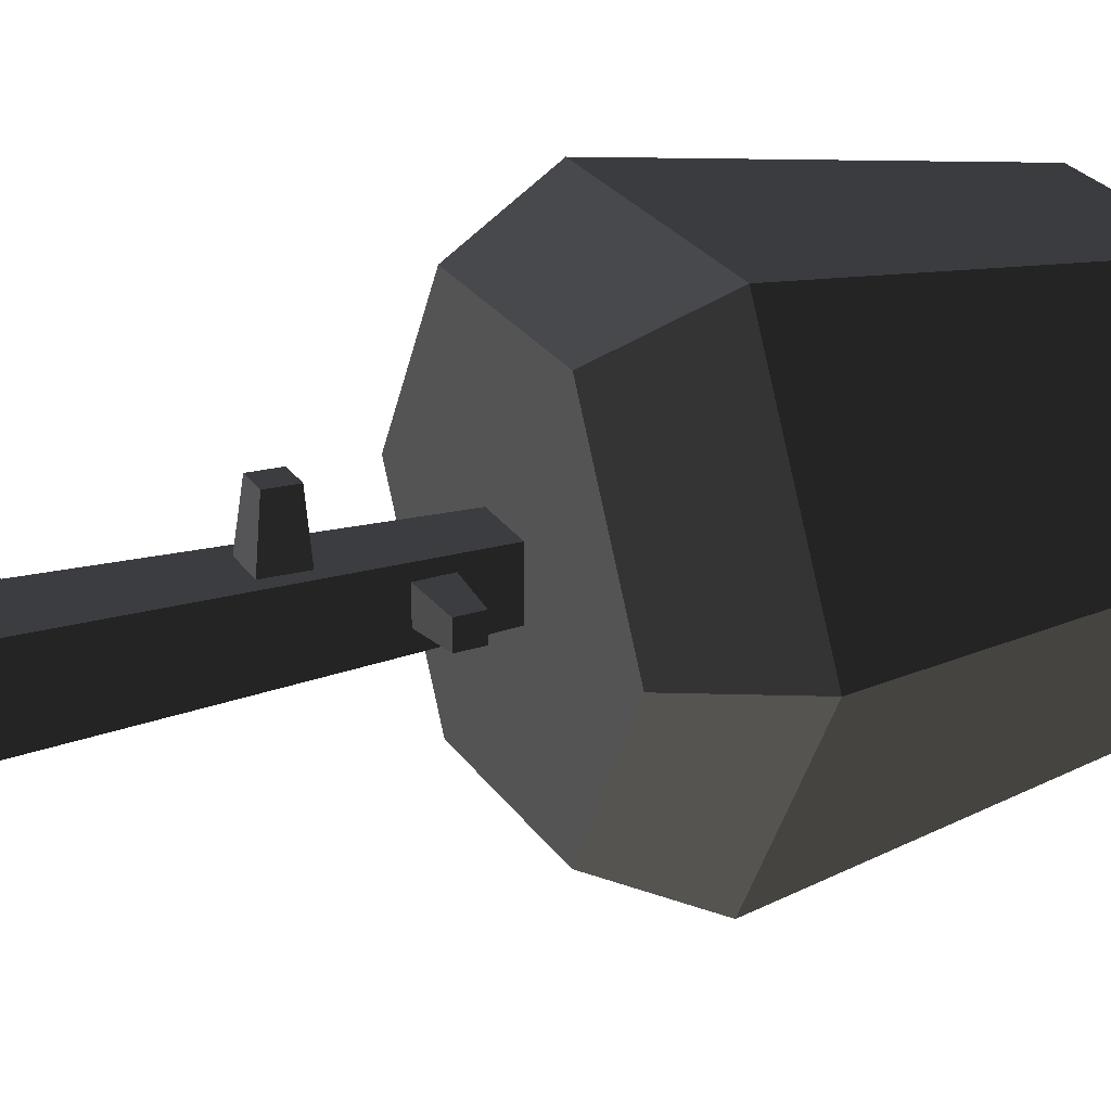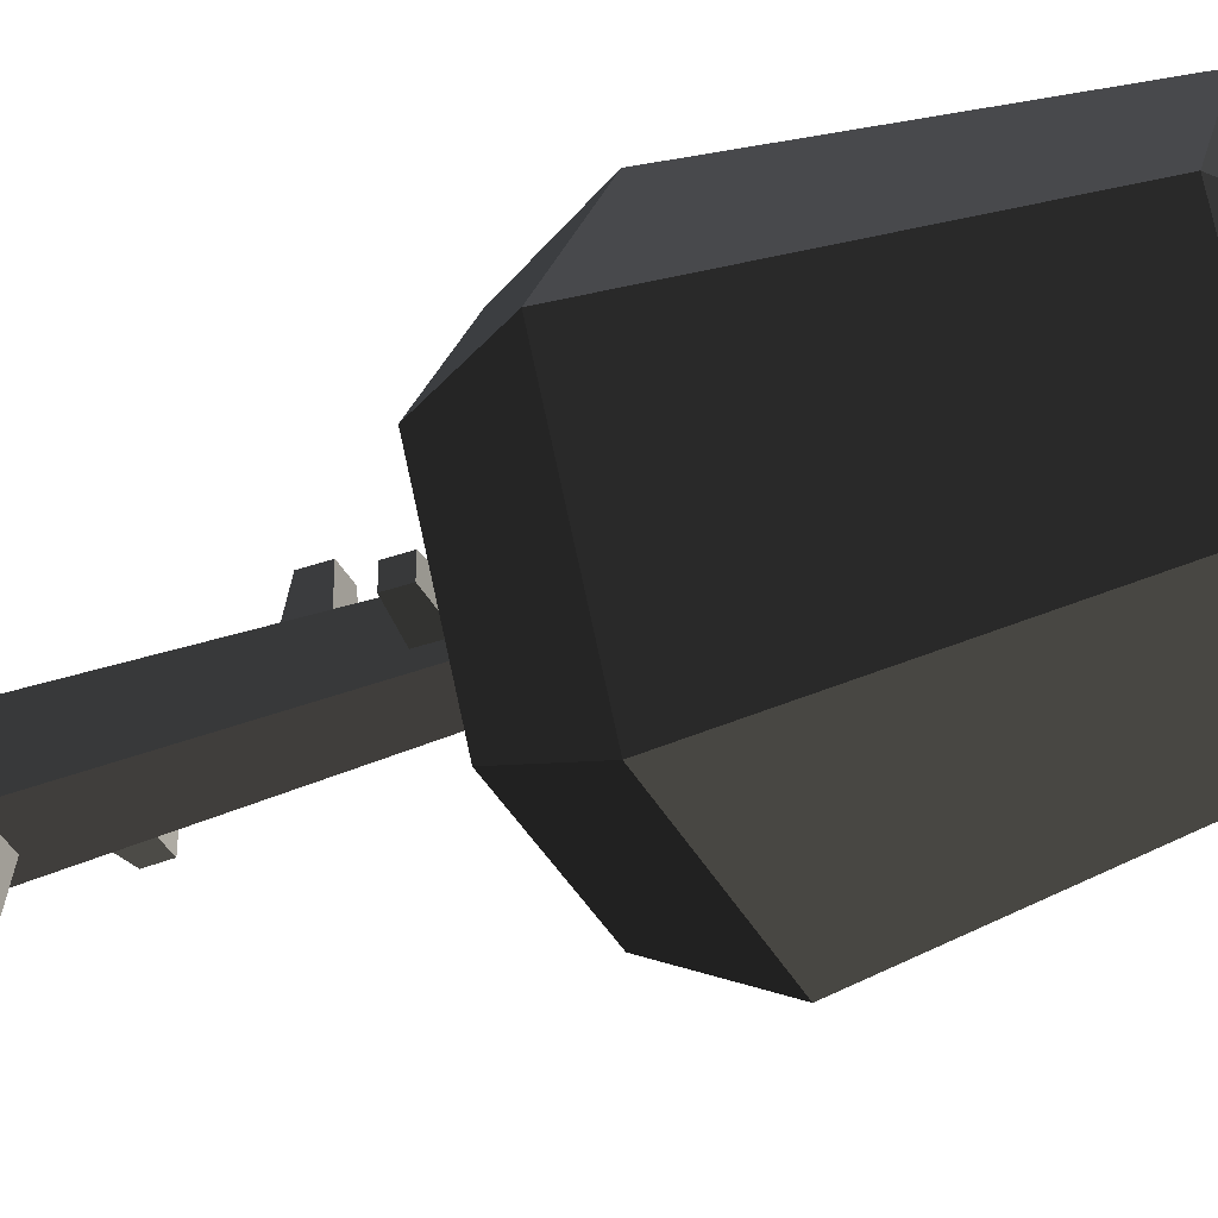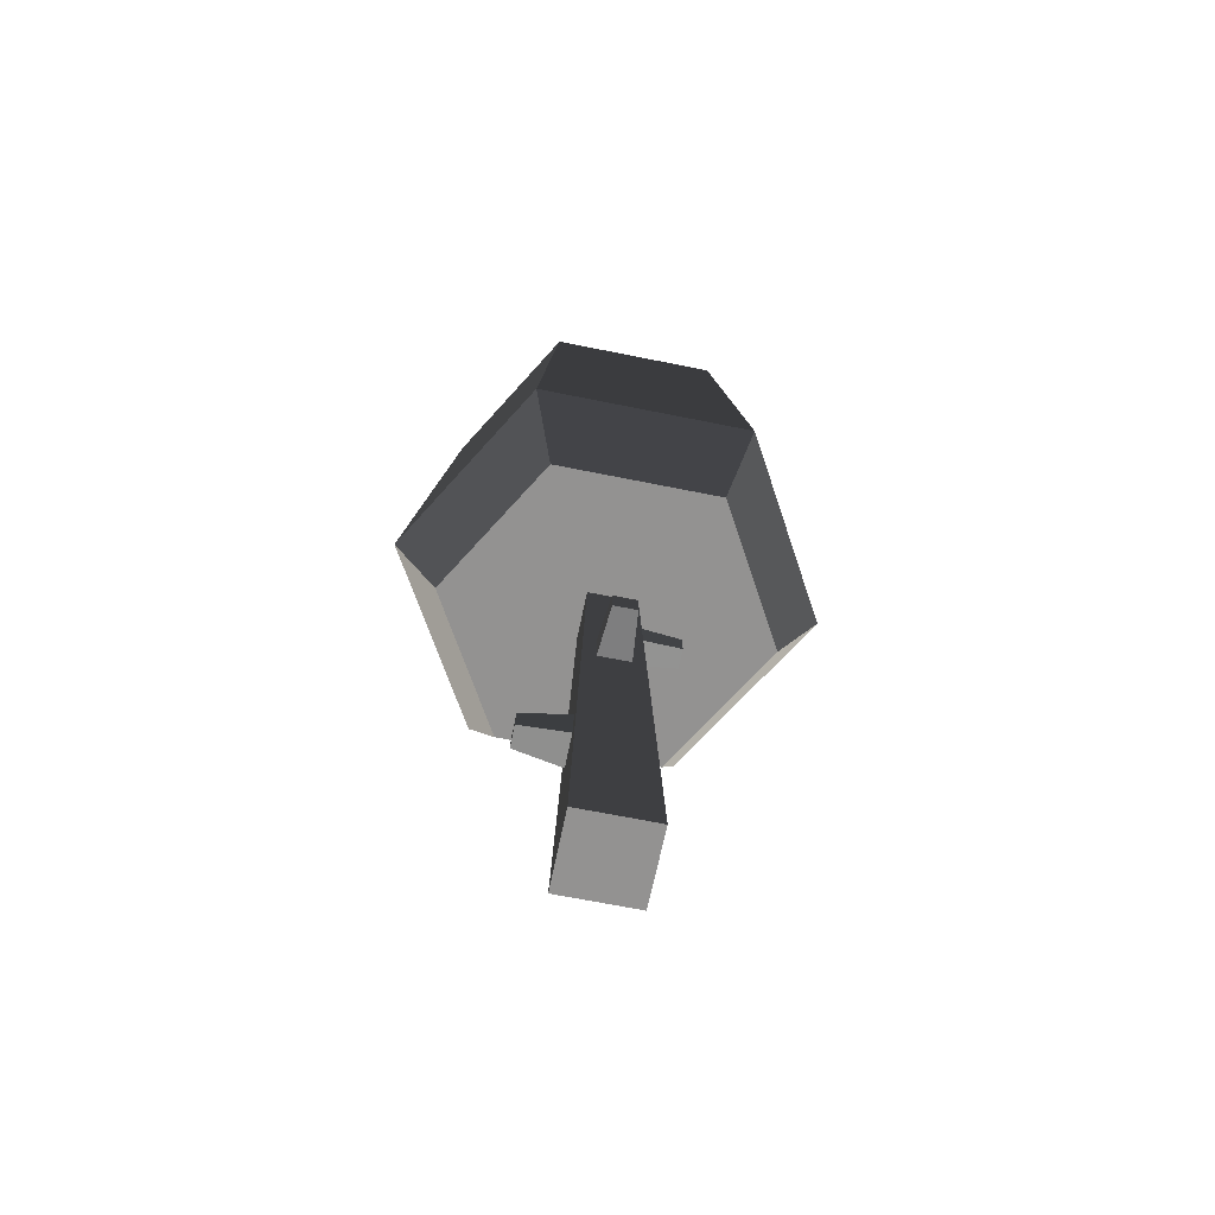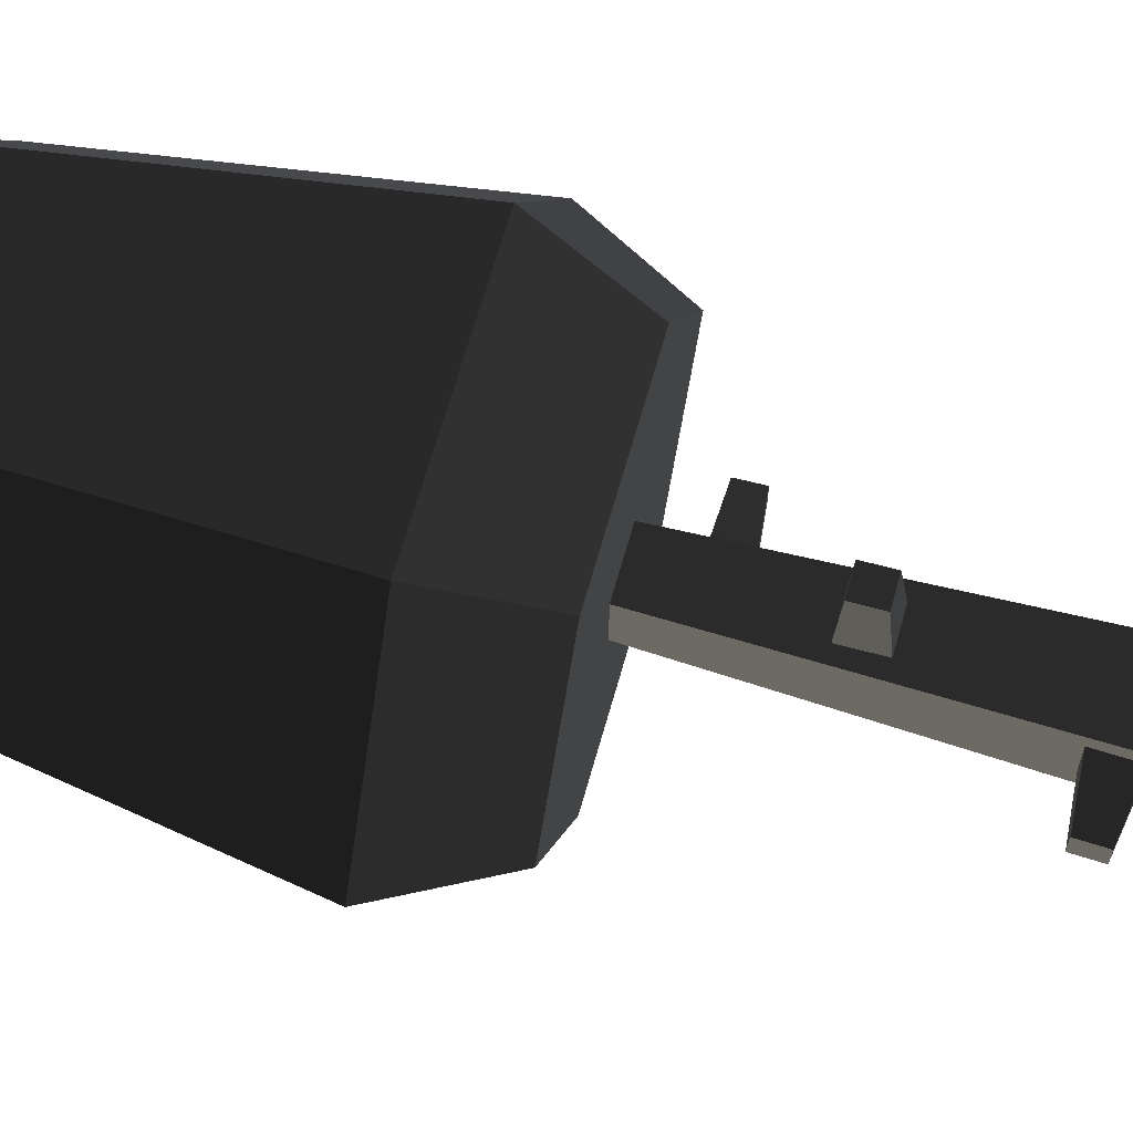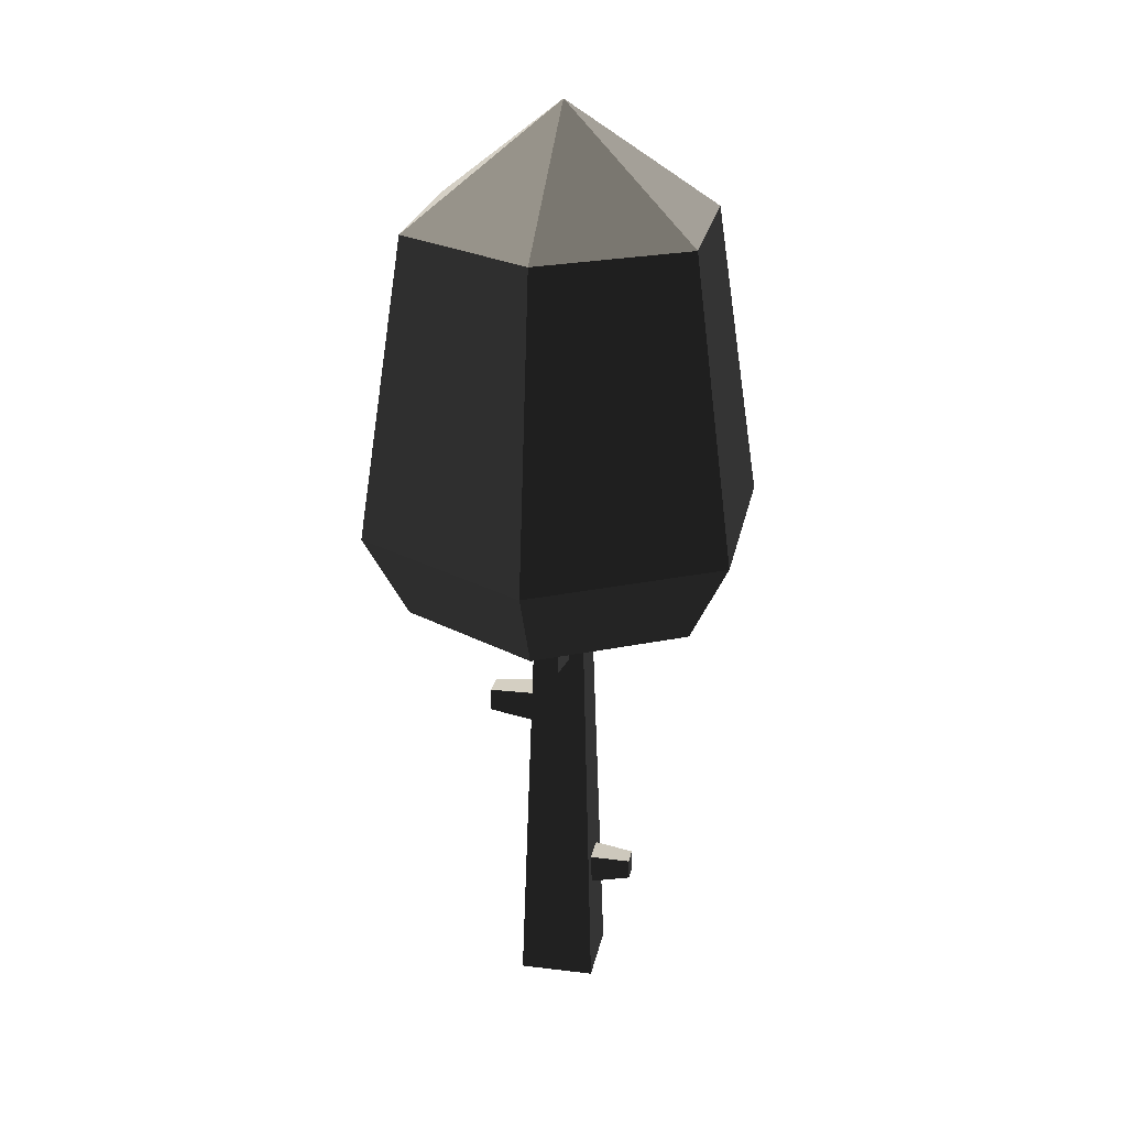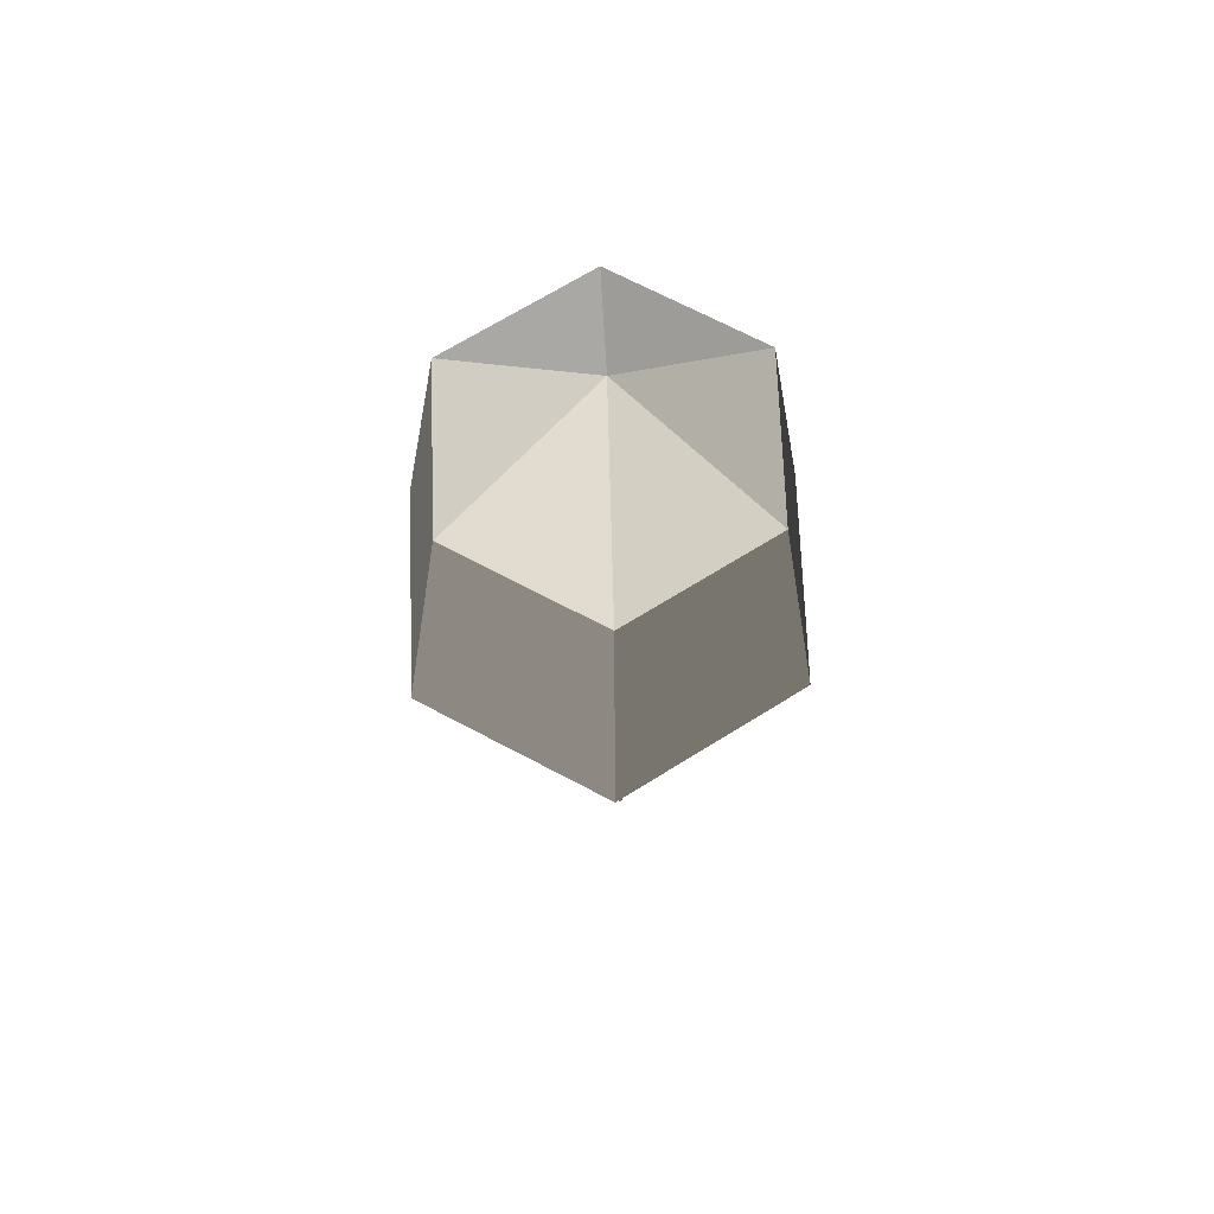
<metadata>
{"format":"obj","ext":"obj","renderer":"f3d","projection":"perspective","resolution":1024,"background":"white","views":[{"elev":25.0,"azim":64.4,"up":"+Z"},{"elev":-39.1,"azim":115.4,"up":"+Z"},{"elev":-66.4,"azim":-11.5,"up":"+Y"},{"elev":66.7,"azim":-74.2,"up":"+Z"},{"elev":24.5,"azim":101.2,"up":"+Y"},{"elev":68.5,"azim":28.0,"up":"+Y"}]}
</metadata>
<code>
g tree_default_dark
v -0.437 8.004 0.437
v -0.5793 3.47 0.3604
v -0.437 8.004 -0.437
v -0.5793 3.47 -0.2396
v -0.5982 2.87 -0.2396
v -0.5982 2.87 0.3604
v -0.6882 0 0.6882
v -0.6882 0 -0.6882
v 0.6882 0 -0.6882
v -0.2201 1.926 -0.6278
v -0.2201 2.475 -0.6105
v 0.3299 2.475 -0.6105
v 0.3299 1.926 -0.6278
v 0.437 8.004 -0.437
v 0.2942 5.362 0.5199
v 0.6882 0 0.6882
v 0.437 8.004 0.437
v 0.2942 5.937 0.5019
v -0.2808 5.937 0.5019
v -0.2808 5.362 0.5199
v 0.4739 6.829 0.2721
v 0.4739 6.829 -0.2029
v 0.459 7.304 -0.2029
v 0.459 7.304 0.2721
v -1.432 3.397 0.2614
v -1.445 2.996 0.2614
v -1.432 3.397 -0.1406
v -1.445 2.996 -0.1406
v 0.2166 5.467 1.367
v -0.2032 5.467 1.367
v 0.2166 5.886 1.354
v -0.2032 5.886 1.354
v 1.222 6.907 0.2175
v 1.21 7.272 0.2175
v 1.222 6.907 -0.1482
v 1.21 7.272 -0.1482
v -0.1294 2.039 -1.35
v 0.2391 2.039 -1.35
v -0.1294 2.407 -1.338
v 0.2391 2.407 -1.338
v 1.887 9.554 3.269
v -1.887 9.554 3.269
v 1.453 15 2.517
v -1.453 15 2.517
v -3.775 9.554 0
v -2.907 15 0
v 3.775 9.554 0
v 2.907 15 0
v 1.887 9.554 -3.269
v 1.453 15 -2.517
v -1.453 15 -2.517
v -1.887 9.554 -3.269
v -2.945 8.004 0
v -1.472 8.004 2.55
v -1.472 8.004 -2.55
v 1.472 8.004 -2.55
v 1.472 8.004 2.55
v 2.945 8.004 0
v 0 17.08 0
f 2 1 3
f 3 4 2
f 3 5 4
f 1 2 6
f 7 1 6
f 6 8 7
f 6 5 8
f 5 3 8
f 10 9 8
f 8 3 10
f 3 11 10
f 3 12 11
f 9 10 13
f 13 14 9
f 13 12 14
f 12 3 14
f 15 7 16
f 16 17 15
f 17 18 15
f 17 19 18
f 7 15 20
f 20 1 7
f 20 19 1
f 19 17 1
f 7 8 9
f 9 16 7
f 21 17 16
f 16 9 21
f 9 22 21
f 9 23 22
f 9 14 23
f 24 14 17
f 17 21 24
f 24 23 14
f 26 25 27
f 27 28 26
f 30 29 31
f 31 32 30
f 26 6 2
f 2 25 26
f 26 28 5
f 5 6 26
f 4 5 28
f 28 27 4
f 27 25 2
f 2 4 27
f 20 30 32
f 32 19 20
f 30 20 15
f 15 29 30
f 18 19 32
f 32 31 18
f 31 29 15
f 15 18 31
f 34 33 35
f 35 36 34
f 24 21 33
f 33 34 24
f 21 22 35
f 35 33 21
f 35 22 23
f 23 36 35
f 23 24 34
f 34 36 23
f 38 37 39
f 39 40 38
f 10 11 39
f 39 37 10
f 39 11 12
f 12 40 39
f 40 12 13
f 13 38 40
f 13 10 37
f 37 38 13
f 42 41 43
f 43 44 42
f 45 42 44
f 44 46 45
f 48 47 49
f 49 50 48
f 45 46 51
f 51 52 45
f 49 52 51
f 51 50 49
f 43 41 47
f 47 48 43
f 54 53 55
f 55 3 54
f 55 56 3
f 56 14 3
f 56 17 14
f 54 3 1
f 1 57 54
f 1 17 57
f 17 56 57
f 56 58 57
f 59 43 48
f 53 45 52
f 52 55 53
f 54 42 45
f 45 53 54
f 47 41 57
f 57 58 47
f 46 44 59
f 47 58 56
f 56 49 47
f 54 57 41
f 41 42 54
f 51 46 59
f 59 44 43
f 56 55 52
f 52 49 56
f 51 59 50
f 50 59 48

</code>
